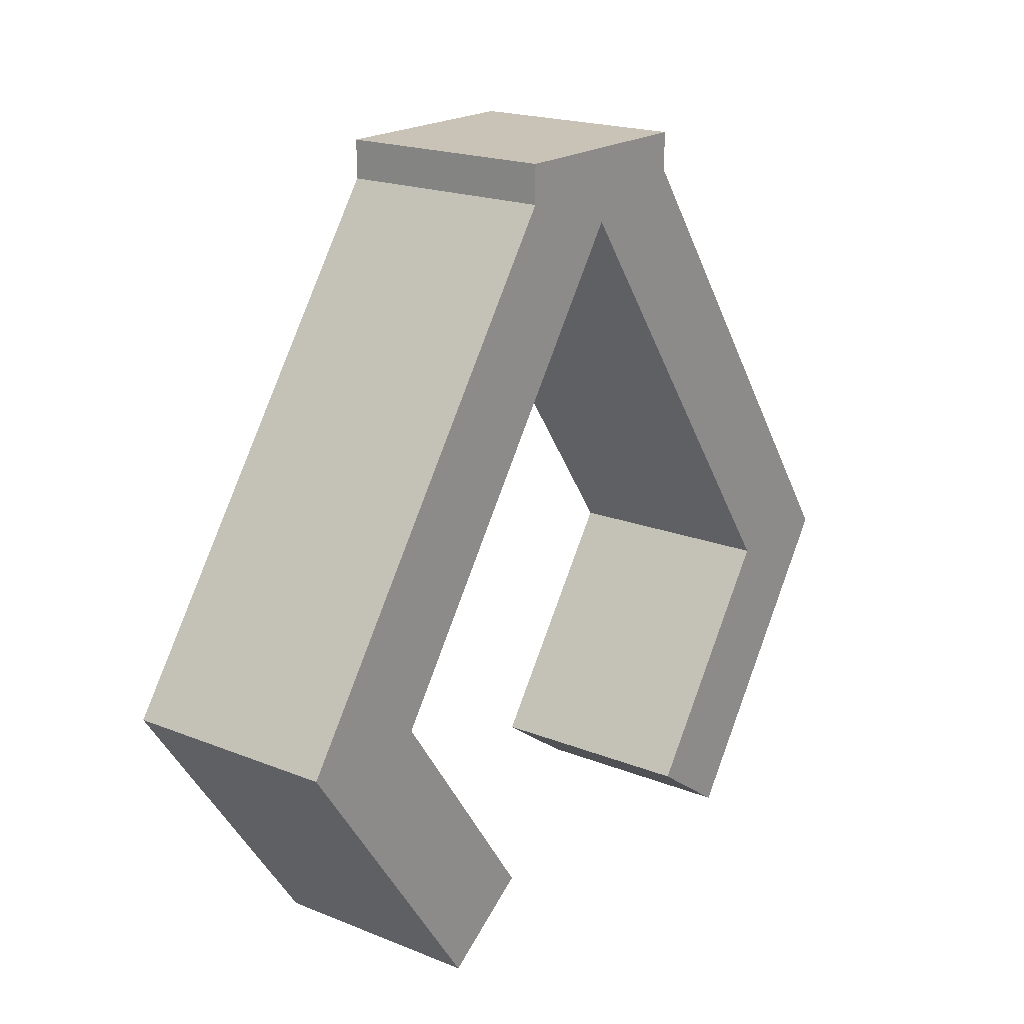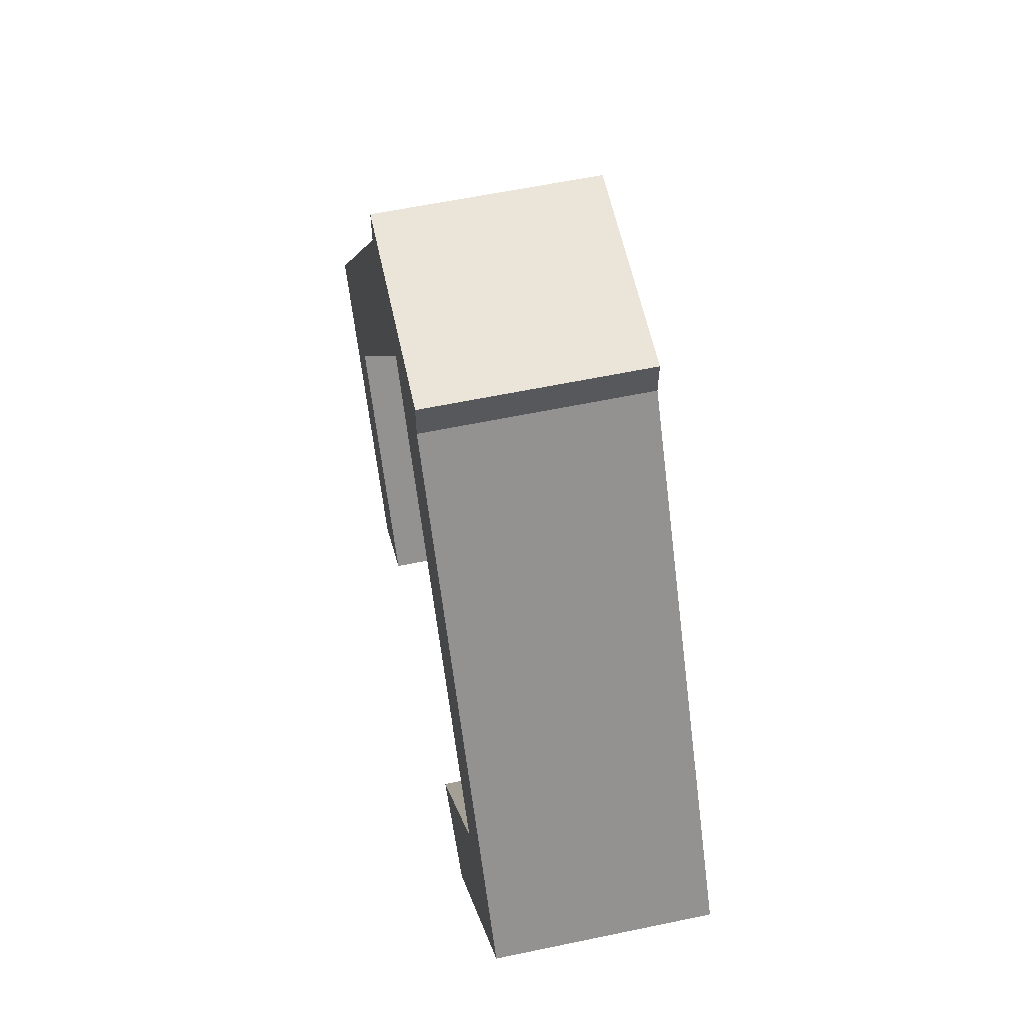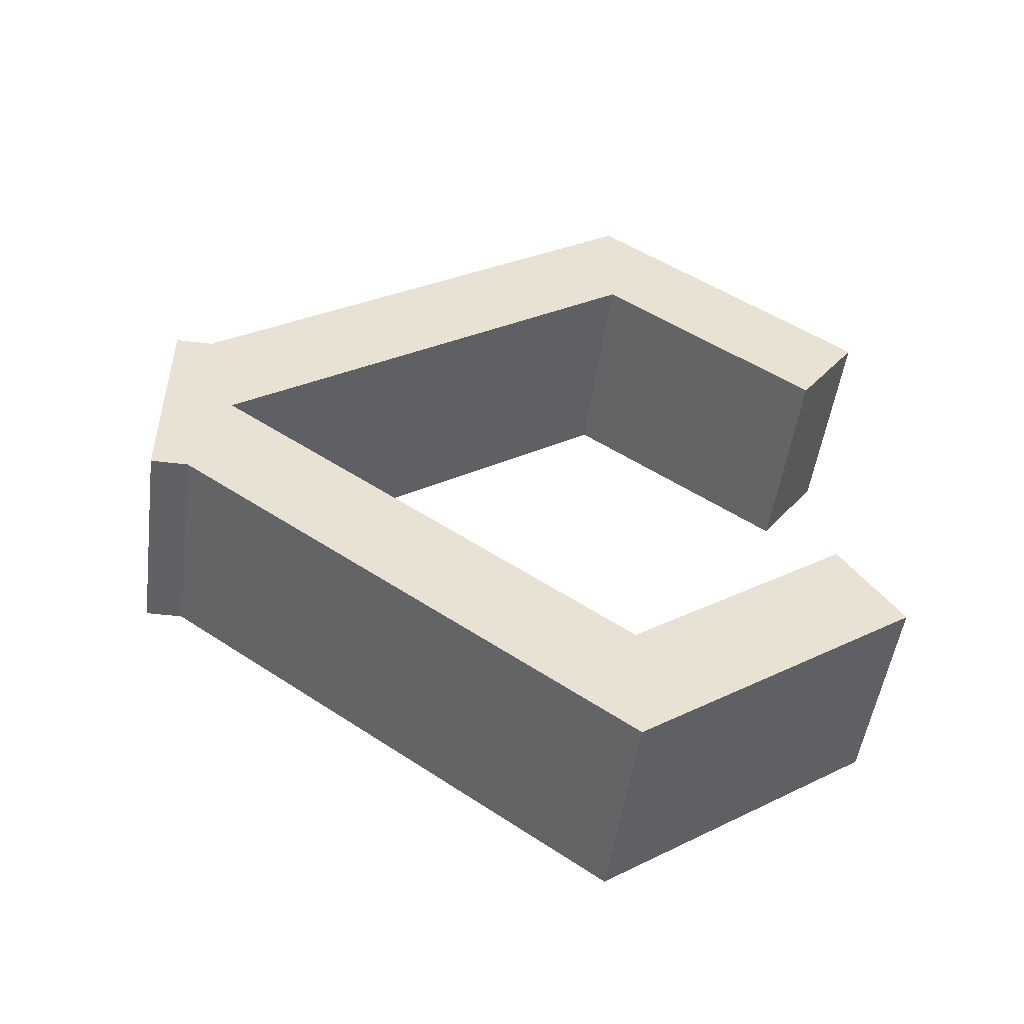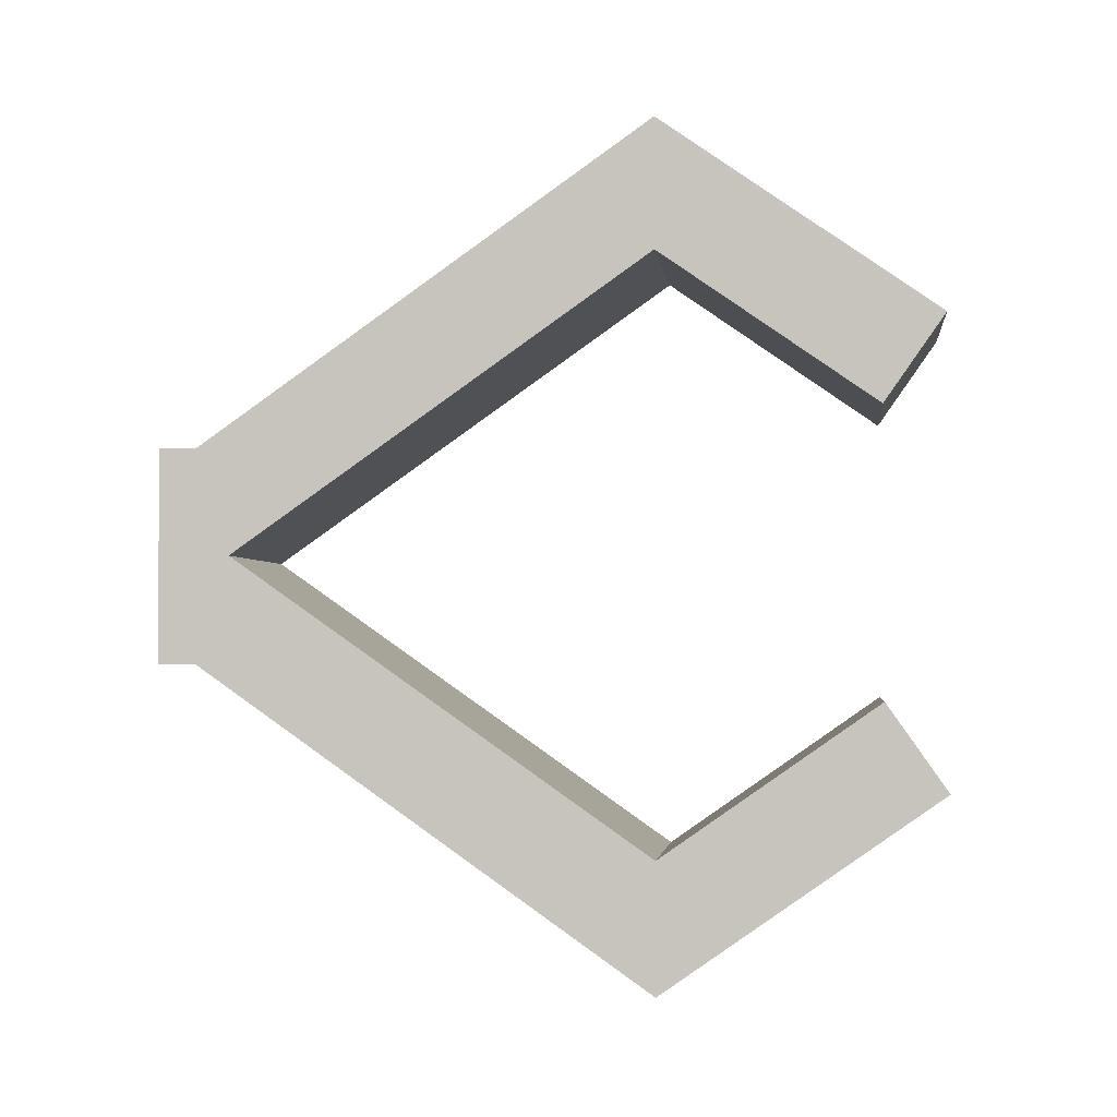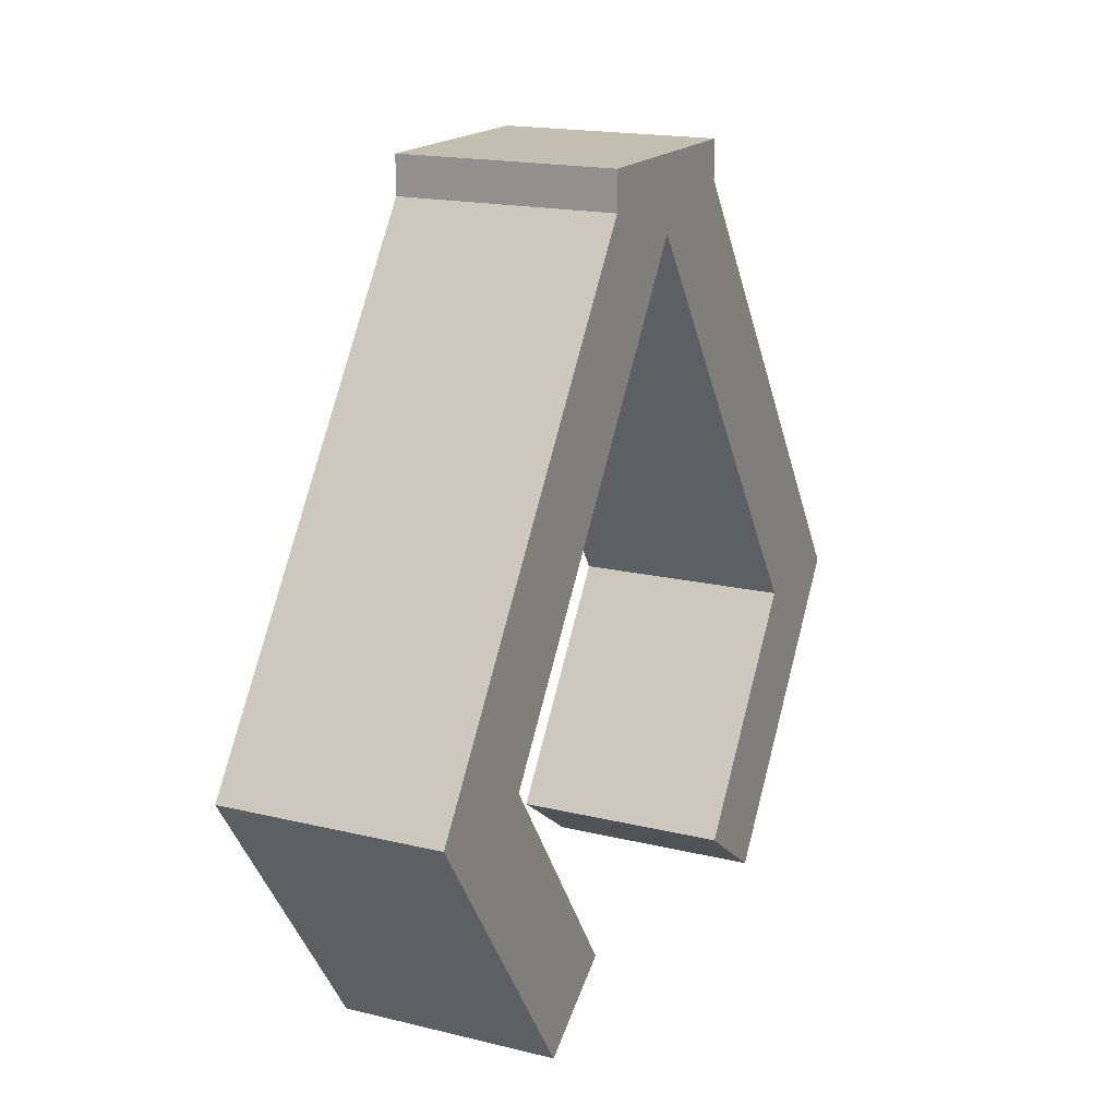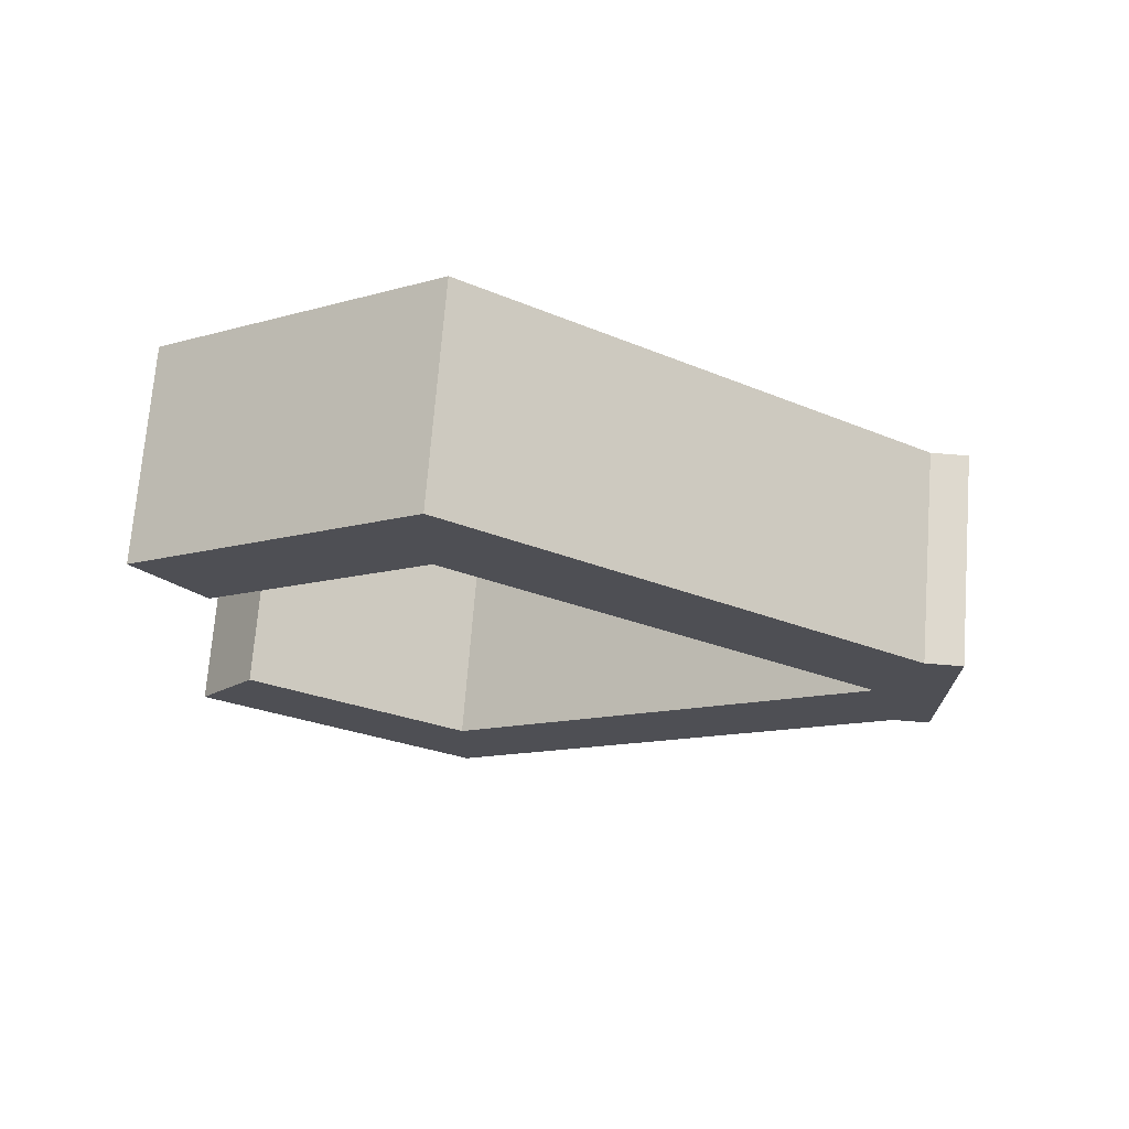
<metadata>
{"format":"obj","ext":"obj","renderer":"f3d","projection":"perspective","resolution":1024,"background":"white","views":[{"elev":19.4,"azim":-143.1,"up":"+Z"},{"elev":59.6,"azim":-12.1,"up":"+Z"},{"elev":-50.1,"azim":82.3,"up":"+Y"},{"elev":-2.4,"azim":96.9,"up":"+Y"},{"elev":17.4,"azim":-154.1,"up":"+Z"},{"elev":71.6,"azim":-85.5,"up":"+Y"}]}
</metadata>
<code>
g Gripper_YRY
o mesh0
v 0.015 -0.015 -0.01027
v -0.015 -0.015 -0.01027
v -0.015 -0.05982 -0.07428
v 0.015 -0.05982 -0.07428
f 1 2 3
f 3 4 1
o mesh1
v 0.015 -0.05982 -0.07428
v -0.015 -0.05982 -0.07428
v -0.015 -0.03229 -0.1136
v 0.015 -0.03229 -0.1136
f 5 6 7
f 7 8 5
o mesh2
v 0.015 -0.03229 -0.1136
v -0.015 -0.03229 -0.1136
v -0.015 -0.02 -0.105
v 0.015 -0.02 -0.105
f 9 10 11
f 11 12 9
o mesh3
v 0.015 -0.02 -0.105
v -0.015 -0.02 -0.105
v -0.015 -0.04151 -0.07428
v 0.015 -0.04151 -0.07428
f 13 14 15
f 15 16 13
o mesh4
v 0.015 -0.04151 -0.07428
v -0.015 -0.04151 -0.07428
v -0.015 -2.082e-17 -0.015
v 0.015 -2.082e-17 -0.015
f 17 18 19
f 19 20 17
o mesh5
v 0.015 -2.082e-17 -0.015
v -0.015 -2.082e-17 -0.015
v -0.015 0.04151 -0.07428
v 0.015 0.04151 -0.07428
f 21 22 23
f 23 24 21
o mesh6
v 0.015 0.04151 -0.07428
v -0.015 0.04151 -0.07428
v -0.015 0.02 -0.105
v 0.015 0.02 -0.105
f 25 26 27
f 27 28 25
o mesh7
v 0.015 0.02 -0.105
v -0.015 0.02 -0.105
v -0.015 0.03229 -0.1136
v 0.015 0.03229 -0.1136
f 29 30 31
f 31 32 29
o mesh8
v 0.015 0.03229 -0.1136
v -0.015 0.03229 -0.1136
v -0.015 0.05982 -0.07428
v 0.015 0.05982 -0.07428
f 33 34 35
f 35 36 33
o mesh9
v 0.015 0.05982 -0.07428
v -0.015 0.05982 -0.07428
v -0.015 0.015 -0.01027
v 0.015 0.015 -0.01027
f 37 38 39
f 39 40 37
o mesh10
v 0.015 0.015 -0.005
v 0.015 -0.015 -0.005
v 0.015 -2.082e-17 -0.015
v 0.015 0.015 -0.01027
v 0.015 0.04151 -0.07428
v 0.015 -0.015 -0.01027
v 0.015 -0.05982 -0.07428
v 0.015 -0.04151 -0.07428
v 0.015 0.03229 -0.1136
v 0.015 0.05982 -0.07428
v 0.015 -0.03229 -0.1136
v 0.015 -0.02 -0.105
v 0.015 0.02 -0.105
f 41 42 43
f 44 43 45
f 46 47 48
f 49 50 45
f 45 50 44
f 43 42 46
f 51 52 48
f 43 44 41
f 48 47 51
f 48 43 46
f 45 53 49
o mesh11
v -0.015 -0.015 -0.01027
v -0.015 -2.082e-17 -0.015
v -0.015 -0.04151 -0.07428
v -0.015 0.015 -0.01027
v -0.015 0.05982 -0.07428
v -0.015 0.04151 -0.07428
v -0.015 0.015 -0.005
v -0.015 -0.03229 -0.1136
v -0.015 -0.05982 -0.07428
v -0.015 -0.015 -0.005
v -0.015 0.03229 -0.1136
v -0.015 0.02 -0.105
v -0.015 -0.02 -0.105
f 54 55 56
f 57 58 59
f 60 57 55
f 61 62 56
f 56 62 54
f 55 63 60
f 64 65 59
f 54 63 55
f 59 58 64
f 59 55 57
f 56 66 61
o mesh12
v 0.015 0.015 -0.01027
v -0.015 0.015 -0.01027
v -0.015 0.015 -0.005
v 0.015 0.015 -0.005
f 67 68 69
f 69 70 67
o mesh13
v 0.015 0.015 -0.005
v -0.015 0.015 -0.005
v -0.015 -0.015 -0.005
v 0.015 -0.015 -0.005
f 71 72 73
f 73 74 71
o mesh14
v 0.015 -0.015 -0.005
v -0.015 -0.015 -0.005
v -0.015 -0.015 -0.01027
v 0.015 -0.015 -0.01027
f 75 76 77
f 77 78 75

</code>
